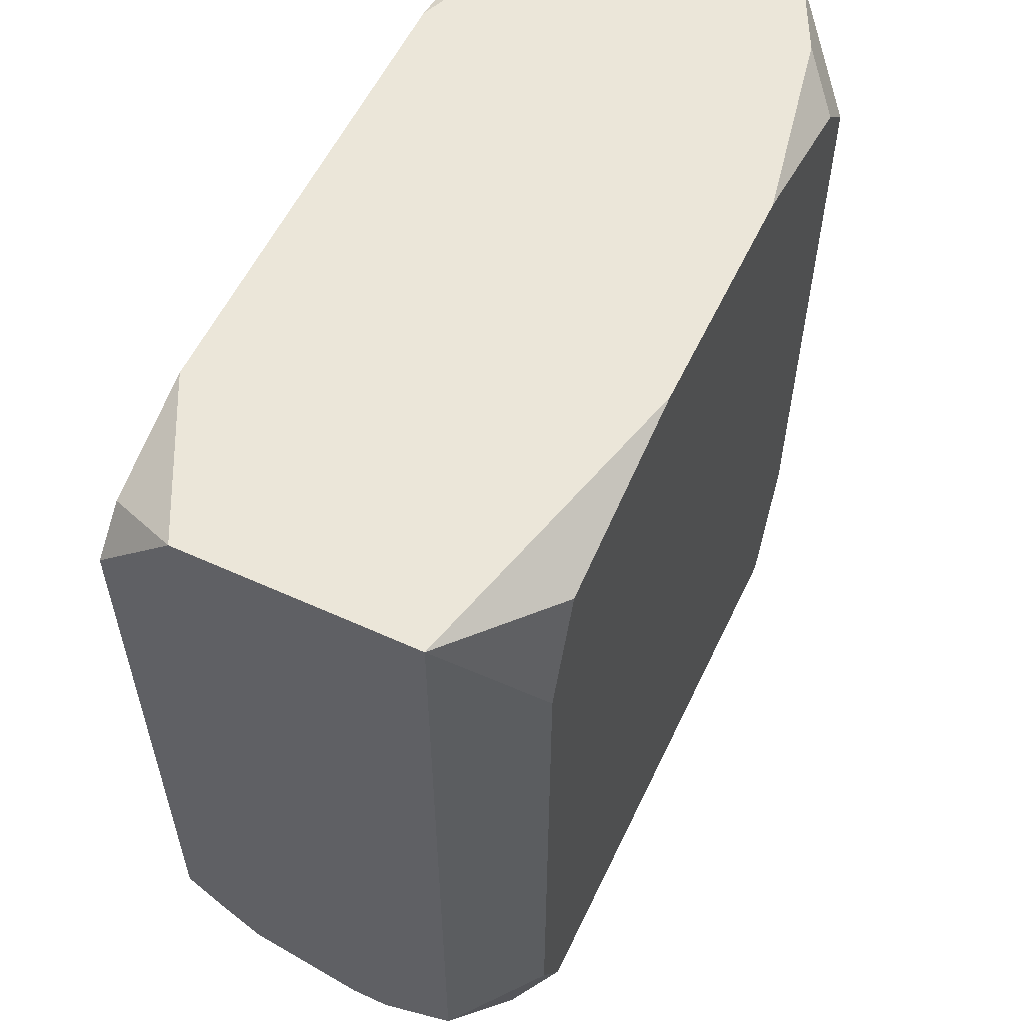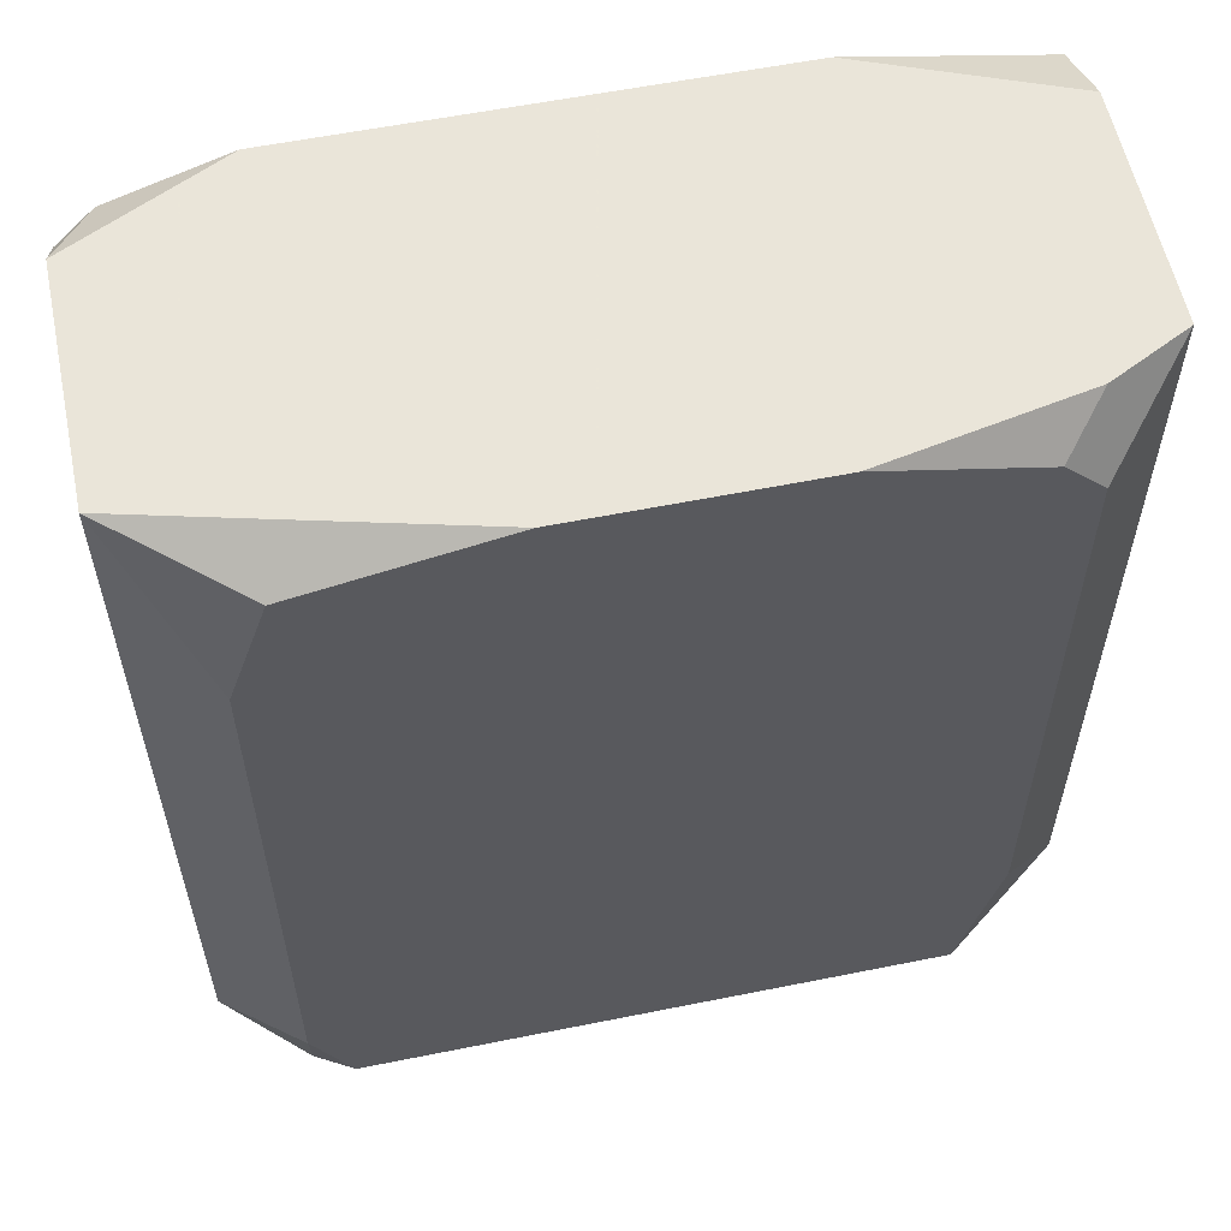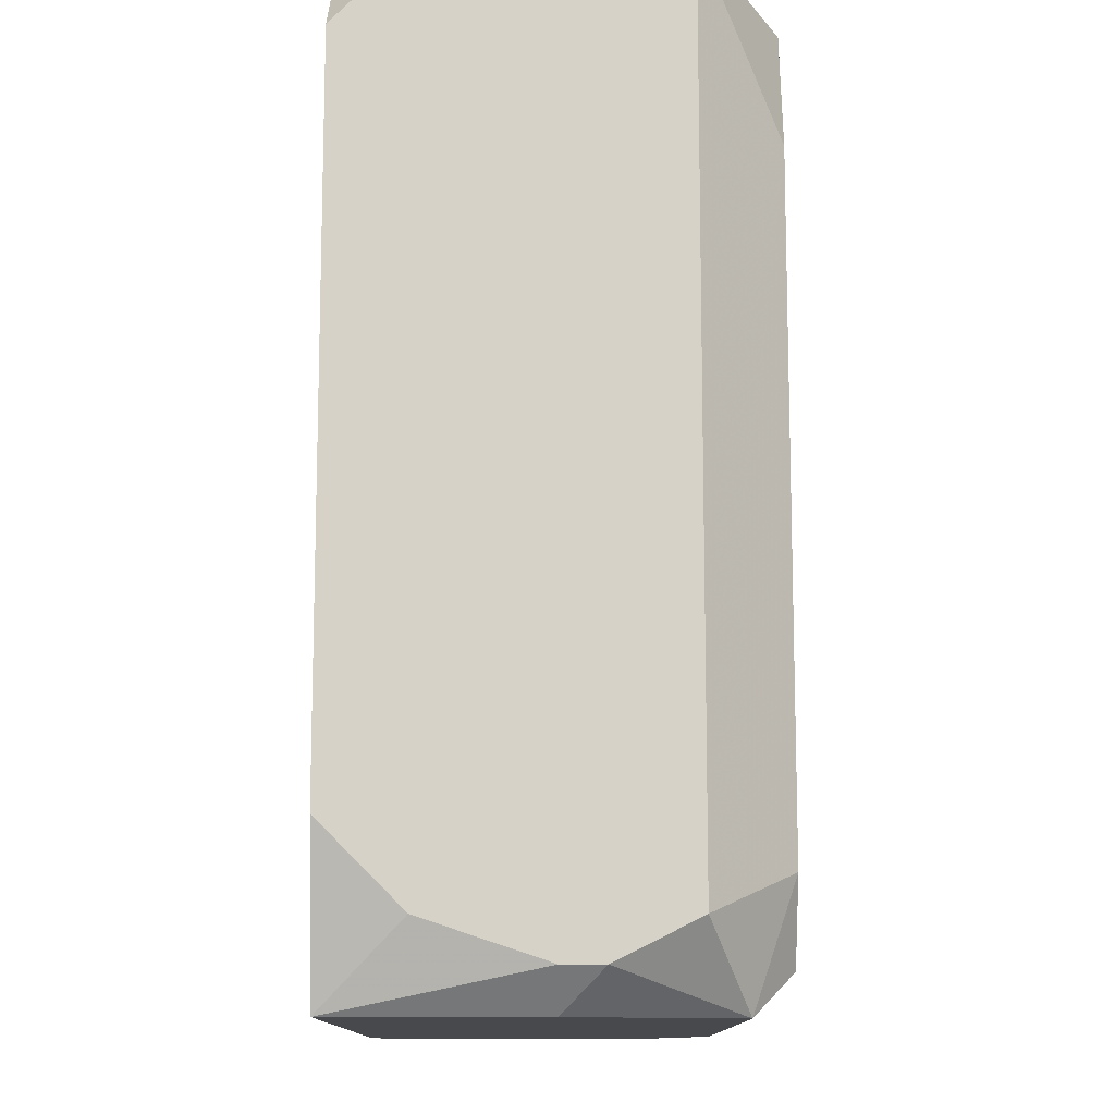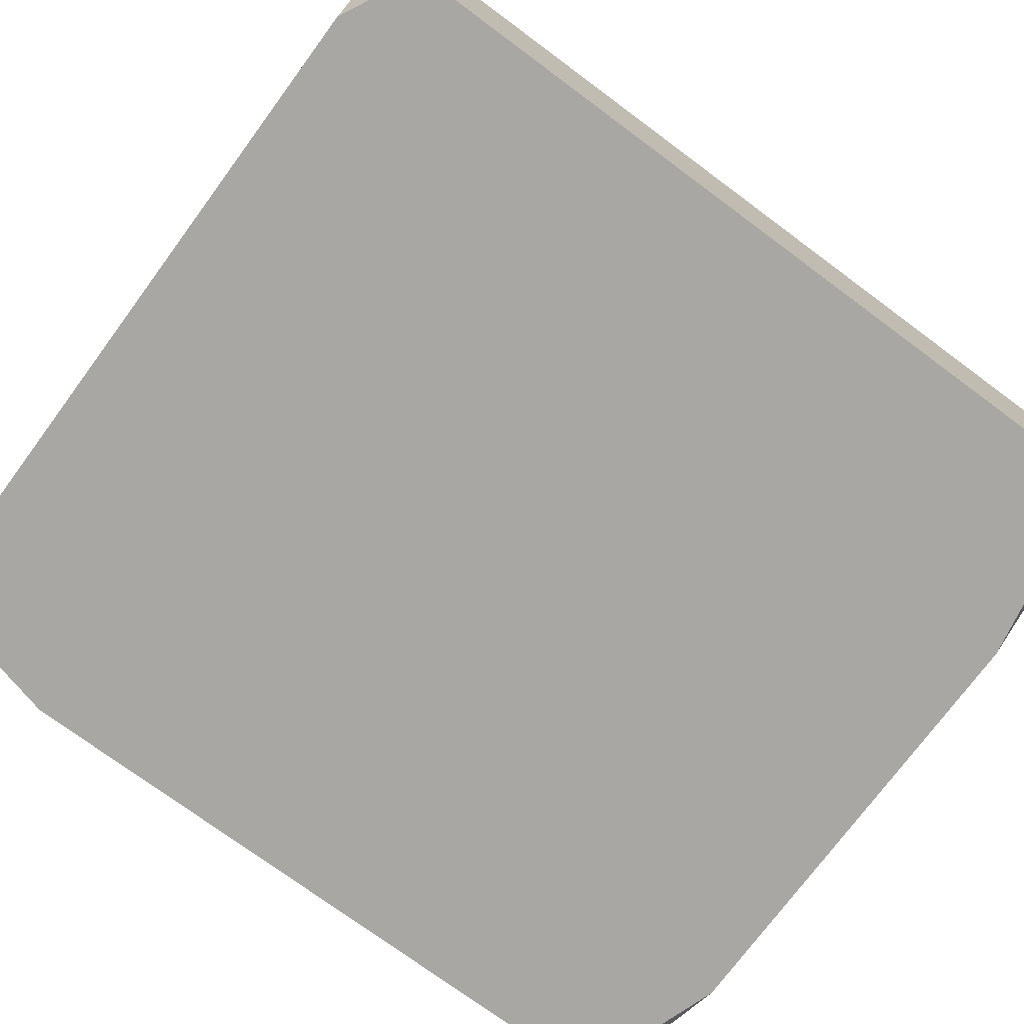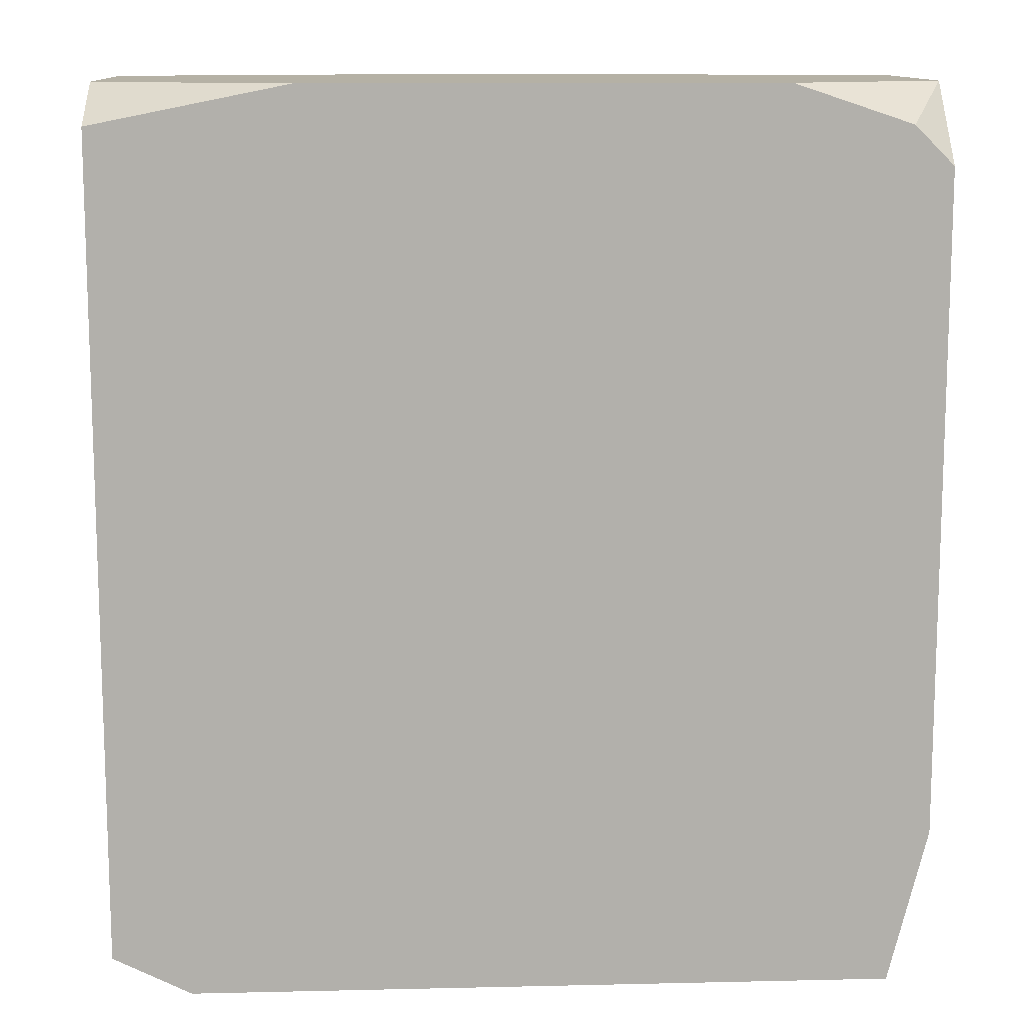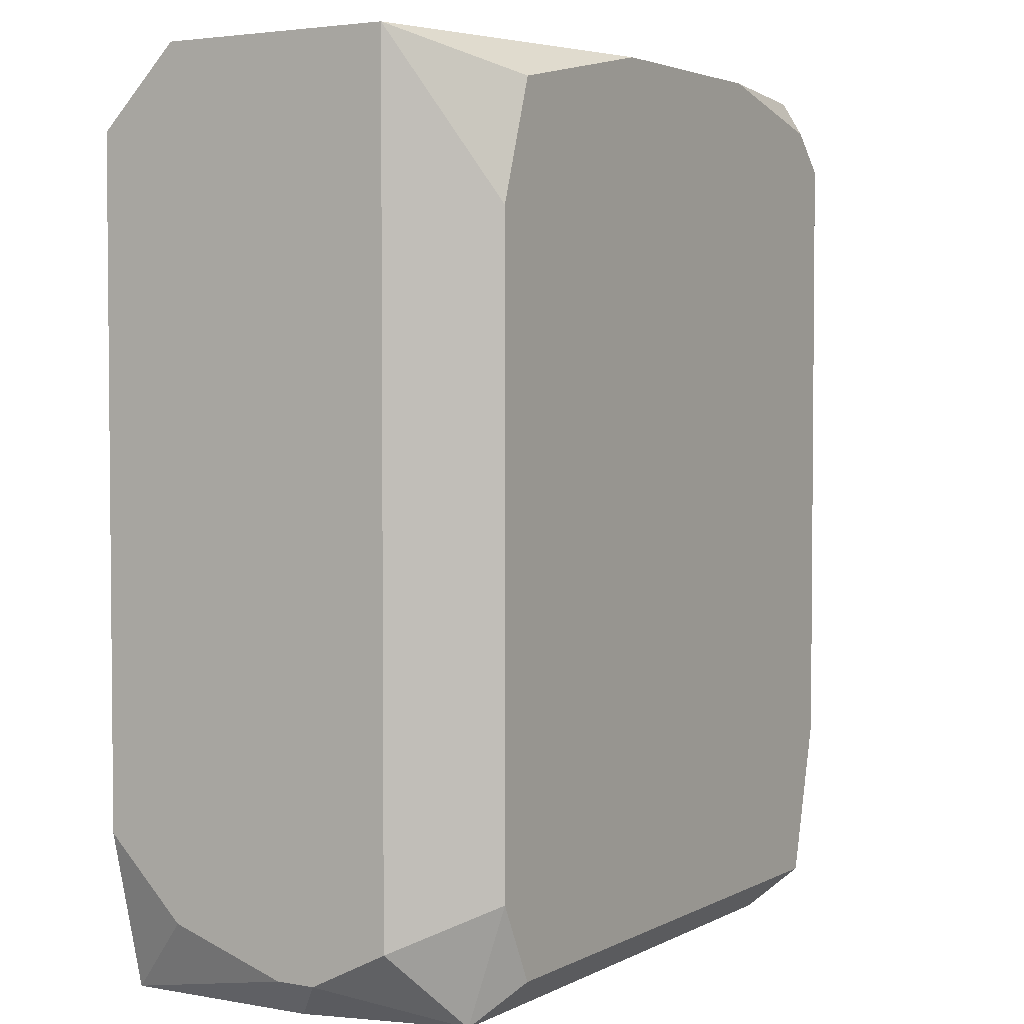
<metadata>
{"format":"obj","ext":"obj","renderer":"f3d","projection":"perspective","resolution":1024,"background":"white","views":[{"elev":57.3,"azim":115.3,"up":"+Z"},{"elev":57.7,"azim":168.2,"up":"+Z"},{"elev":-12.0,"azim":89.9,"up":"+Z"},{"elev":-74.7,"azim":-126.5,"up":"+Y"},{"elev":11.8,"azim":-3.1,"up":"+Z"},{"elev":3.2,"azim":121.4,"up":"+Z"}]}
</metadata>
<code>
v -0.01269 0.01056 0.00485
v 0.01227 0.02008 0.03101
v 0.01227 0.02008 0.006039
v 0.01227 0.0177 0.00485
v 0.01227 0.01651 0.00485
v 0.01227 0.01294 0.03101
v 0.01227 0.01294 0.006039
v 0.01227 0.01056 0.02863
v 0.01227 0.01056 0.008417
v 0.01109 0.01651 0.003661
v 0.01109 0.01056 0.02982
v 0.01109 0.01056 0.003661
v 0.009896 0.02245 0.02625
v 0.009896 0.02245 0.007228
v 0.009896 0.02126 0.003661
v 0.008707 0.02245 0.02982
v 0.008707 0.02245 0.00485
v 0.007518 0.01056 0.03101
v 0.002762 0.02245 0.03101
v -0.004372 0.02245 0.03101
v -0.00675 0.01056 0.03101
v -0.007939 0.02126 0.003661
v -0.009128 0.02245 0.02982
v -0.009128 0.02245 0.00485
v -0.01032 0.02245 0.02863
v -0.01032 0.02245 0.009606
v -0.01032 0.02126 0.03101
v -0.01032 0.02008 0.003661
v -0.01032 0.01056 0.003661
v -0.01151 0.01532 0.003661
v -0.01151 0.01413 0.003661
v -0.01269 0.02008 0.03101
v -0.01269 0.02008 0.006039
v -0.01269 0.0177 0.00485
v -0.01269 0.01294 0.03101
v -0.01269 0.01056 0.02982
f 35 36 21
f 14 3 15
f 14 15 17
f 22 24 17
f 22 17 15
f 4 15 3
f 26 33 32
f 26 32 25
f 26 24 33
f 13 2 3
f 13 3 14
f 13 16 2
f 28 33 24
f 28 24 22
f 10 15 4
f 19 20 27
f 19 27 32
f 19 32 35
f 19 35 21
f 19 21 18
f 19 18 6
f 19 6 2
f 19 2 16
f 11 18 21
f 11 21 36
f 11 36 1
f 11 1 29
f 11 29 12
f 11 12 9
f 11 9 8
f 11 8 6
f 11 6 18
f 31 30 28
f 31 28 22
f 31 22 15
f 31 15 10
f 31 10 12
f 31 12 29
f 31 29 1
f 34 28 30
f 34 30 31
f 34 31 1
f 34 1 36
f 34 36 35
f 34 35 32
f 34 32 33
f 34 33 28
f 7 9 12
f 23 27 20
f 23 20 19
f 23 19 16
f 23 16 13
f 23 13 14
f 23 14 17
f 23 17 24
f 23 24 26
f 23 26 25
f 23 25 32
f 23 32 27
f 5 7 12
f 5 12 10
f 5 10 4
f 5 4 3
f 5 3 2
f 5 2 6
f 5 6 8
f 5 8 9
f 5 9 7

</code>
